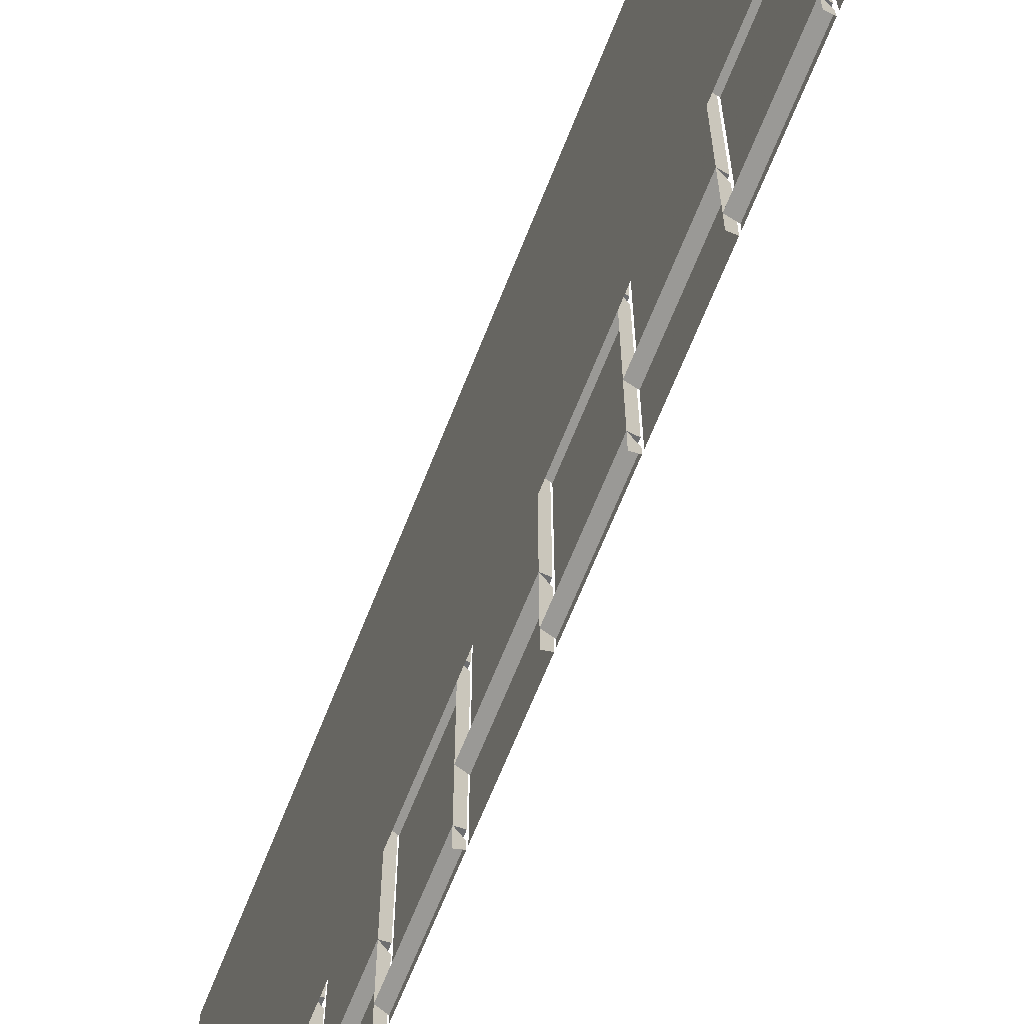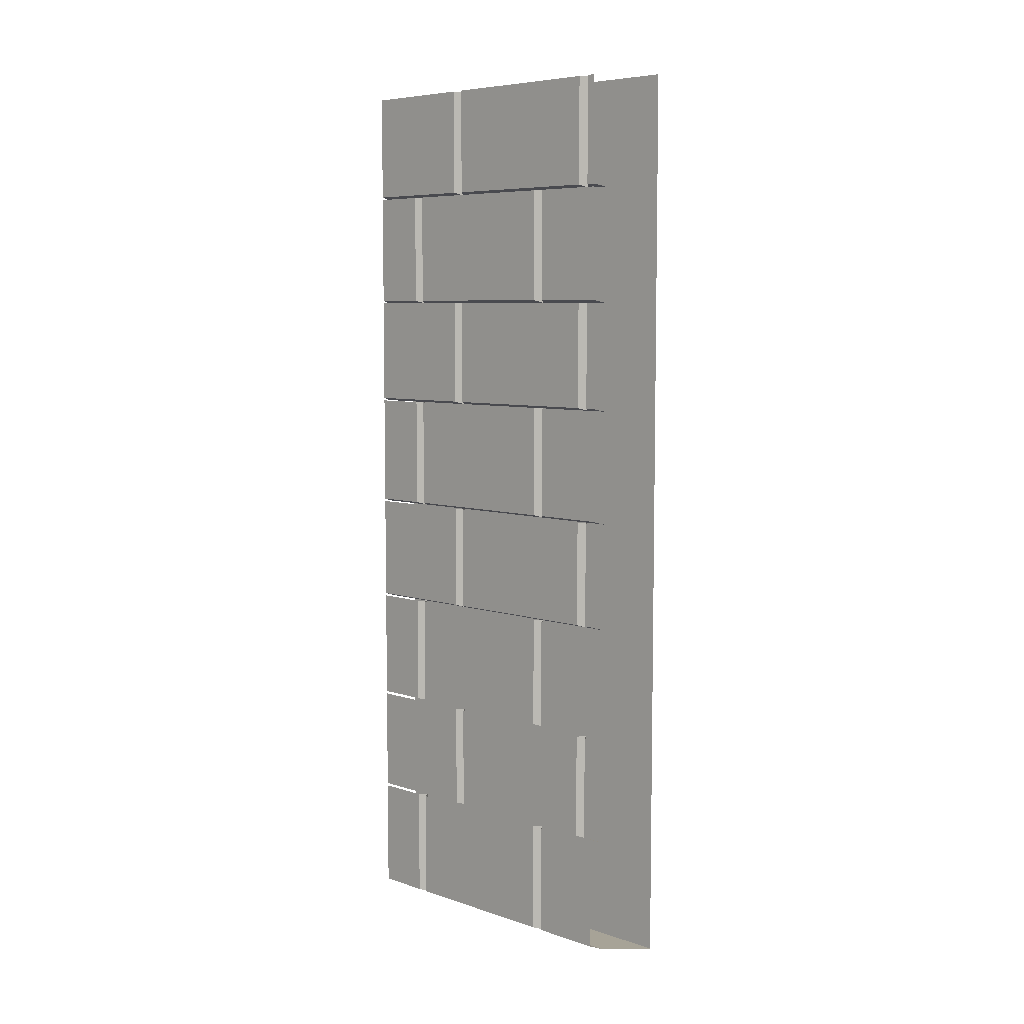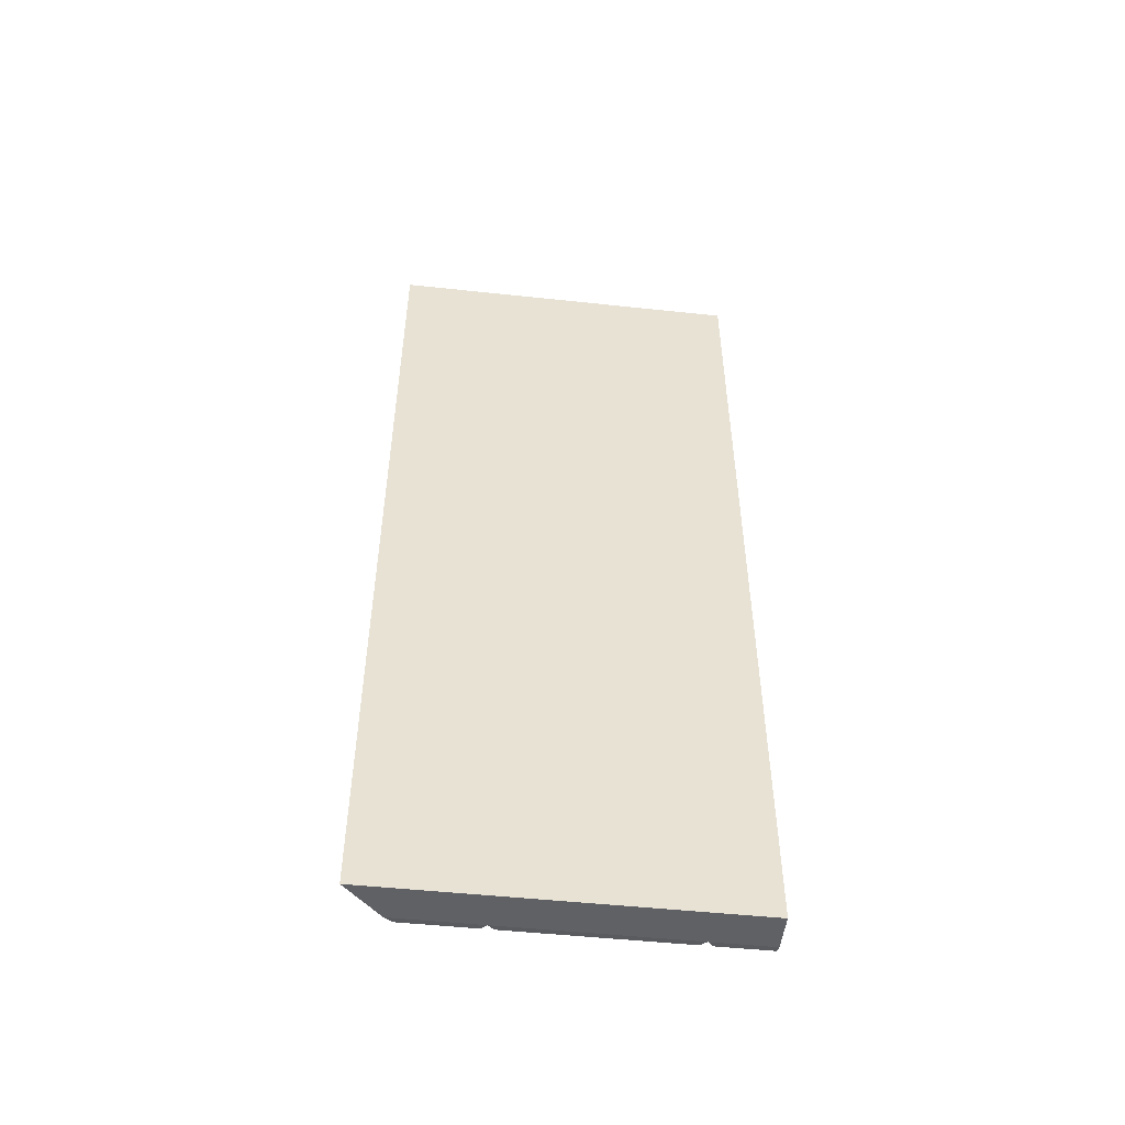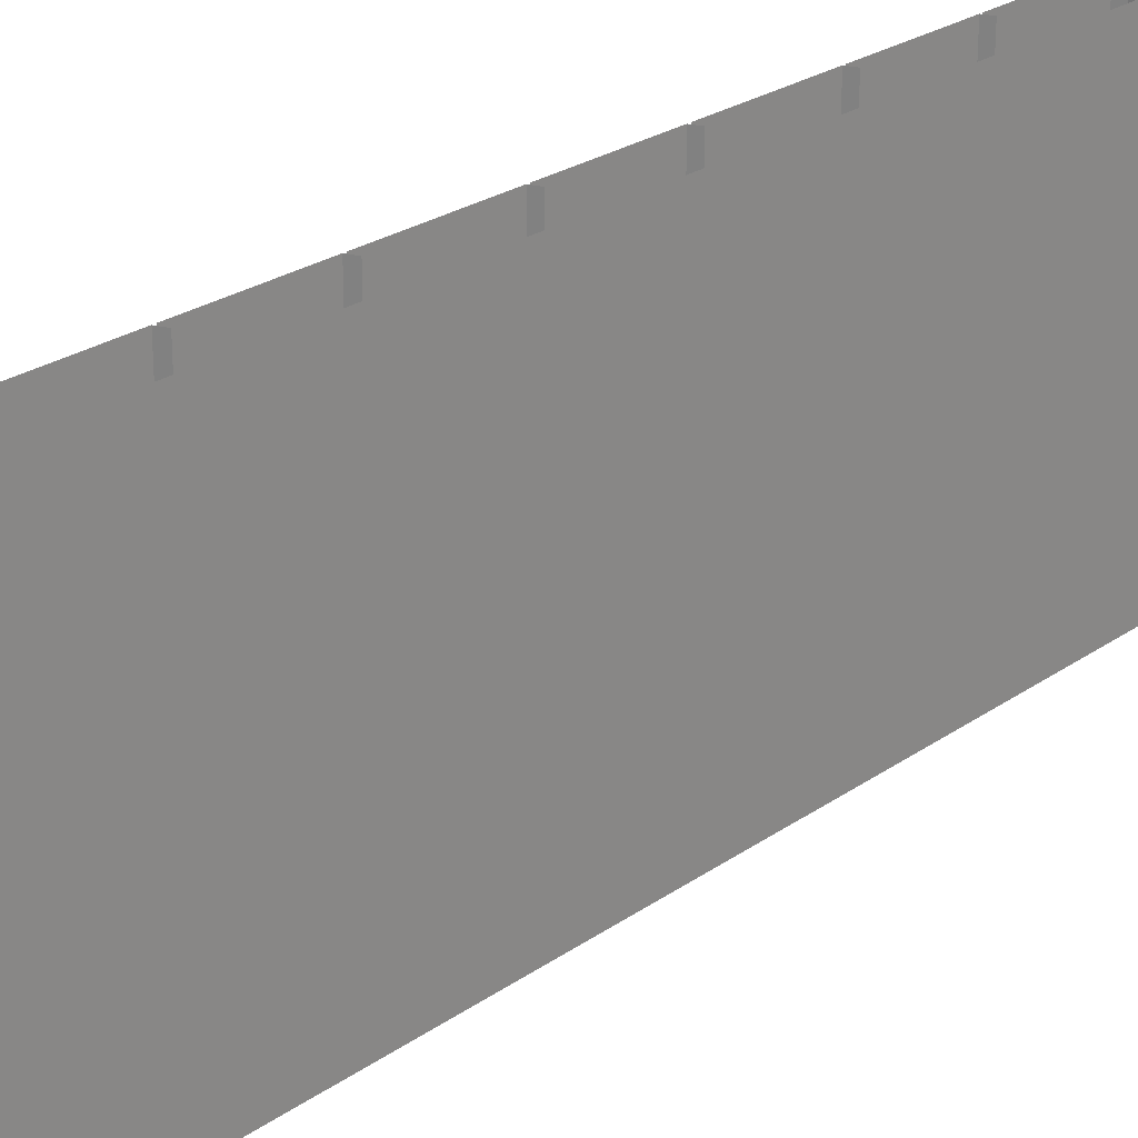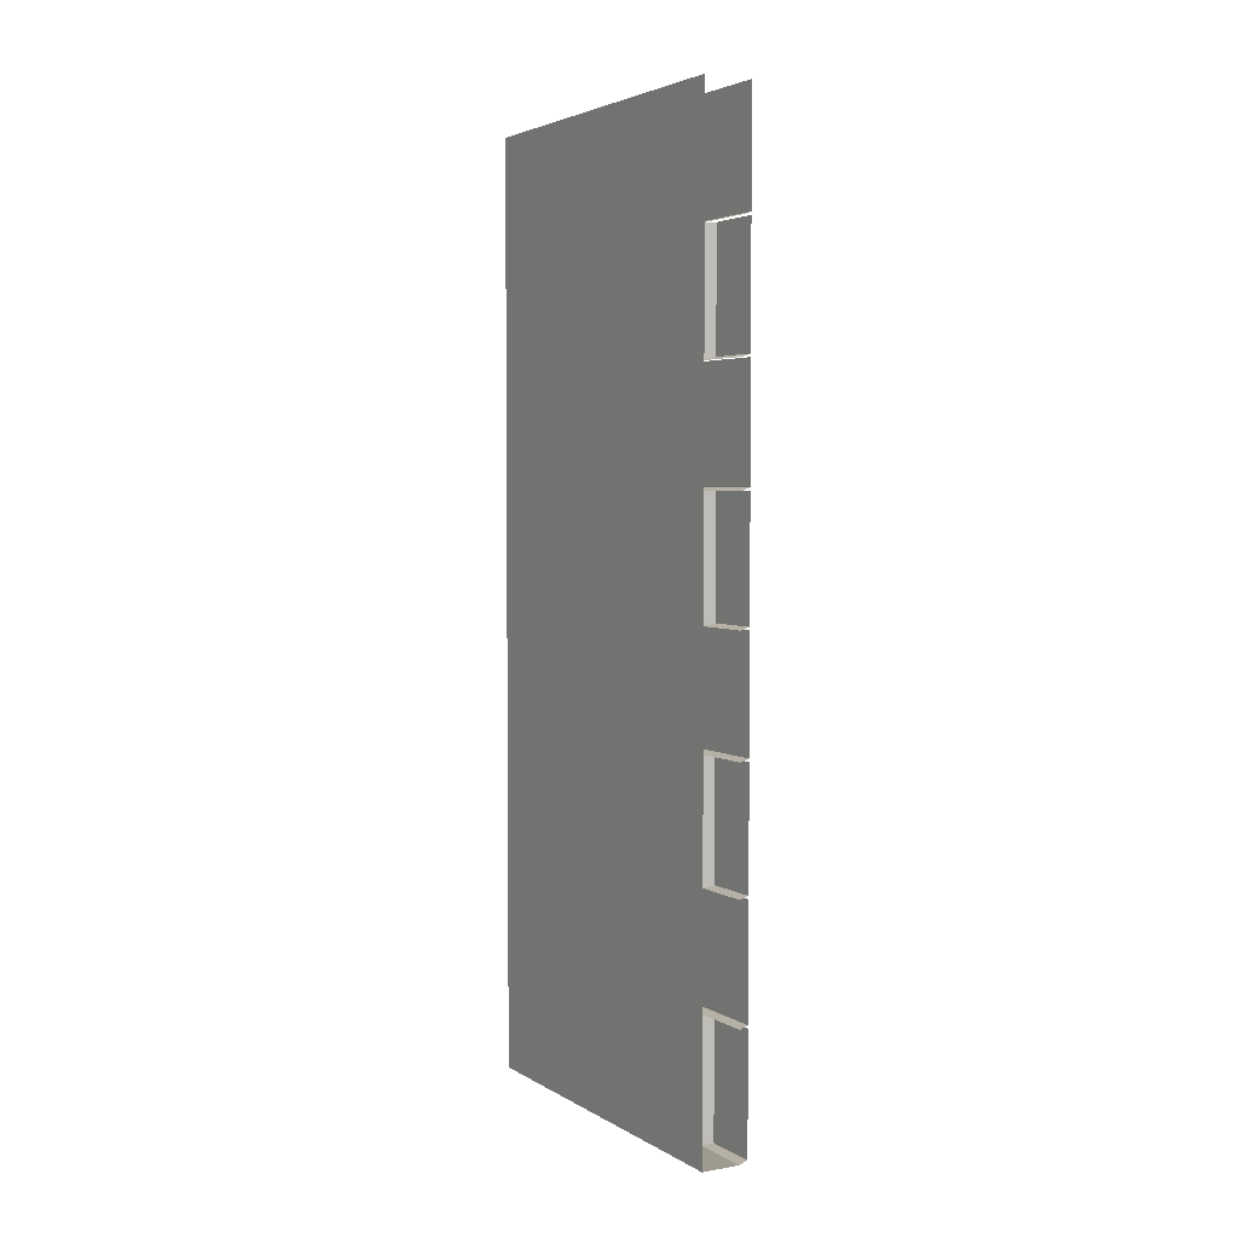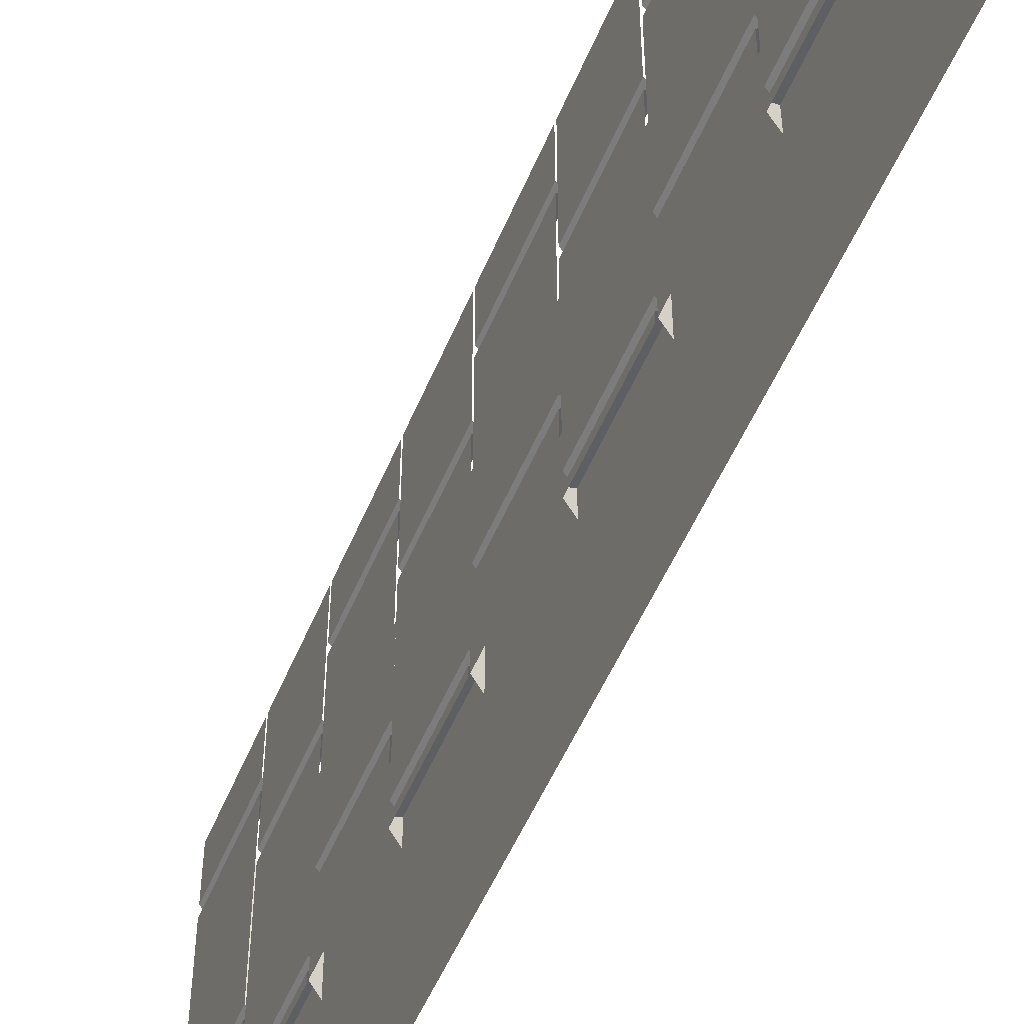
<metadata>
{"format":"obj","ext":"obj","renderer":"f3d","projection":"perspective","resolution":1024,"background":"white","views":[{"elev":-65.3,"azim":-21.4,"up":"+Z"},{"elev":6.7,"azim":133.9,"up":"+Y"},{"elev":-50.3,"azim":-96.7,"up":"+Y"},{"elev":24.8,"azim":-138.6,"up":"+Z"},{"elev":3.7,"azim":-29.5,"up":"+Y"},{"elev":-50.9,"azim":158.1,"up":"+Z"}]}
</metadata>
<code>
v -0.375 -1.547 0.1484
v -0.375 -1.547 -0.3203
v -0.375 -1.25 -0.3203
v -0.375 -1.25 0.1484
v -0.3984 -1.25 0.1641
v -0.3984 -1.555 0.1641
v -0.3984 -1.555 -0.1641
v -0.3984 -1.555 -0.3359
v -0.3984 -1.25 -0.3359
v -0.375 -1.547 -0.3516
v -0.375 -1.25 -0.3516
v -0.375 -1.25 -0.375
v -0.375 -1.547 -0.375
v -0.3984 -1.555 -0.3984
v -0.375 -0.9219 -0.3516
v -0.375 -0.9219 -0.375
v -0.375 -0.625 -0.375
v -0.375 -0.625 -0.3516
v -0.3984 -0.625 -0.3359
v -0.3984 -0.9297 -0.3359
v -0.3984 -0.9297 -0.3984
v -0.375 -0.9219 0.5
v -0.375 -0.9219 0.1797
v -0.375 -0.625 0.1797
v -0.375 -0.625 0.5
v -0.3984 -0.9297 0.1641
v -0.3984 -0.625 0.1641
v -0.3984 -0.9297 0.3359
v -0.3984 -0.9297 0.5
v -0.375 -0.2969 -0.3516
v -0.375 -0.2969 -0.375
v -0.375 0 -0.375
v -0.375 0 -0.3516
v -0.3984 0 -0.3359
v -0.3984 -0.3047 -0.3359
v -0.3984 -0.3047 -0.3984
v -0.375 -0.2969 0.5
v -0.375 -0.2969 0.1797
v -0.375 0 0.1797
v -0.375 0 0.5
v -0.3984 -0.3047 0.1641
v -0.3984 0 0.1641
v -0.3984 -0.3047 0.3359
v -0.3984 -0.3047 0.5
v -0.375 -2.172 0.1484
v -0.375 -2.172 -0.3203
v -0.375 -1.875 -0.3203
v -0.375 -1.875 0.1484
v -0.3984 -1.875 0.1641
v -0.3984 -2.18 0.1641
v -0.3984 -2.18 -0.1641
v -0.3984 -2.18 -0.3359
v -0.3984 -1.875 -0.3359
v -0.375 -2.172 -0.3516
v -0.375 -1.875 -0.3516
v -0.375 -1.875 -0.375
v -0.375 -2.172 -0.375
v -0.3984 -2.18 -0.3984
v -0.375 -0.9219 0.1484
v -0.375 -0.9219 -0.3203
v -0.375 -0.625 -0.3203
v -0.375 -0.625 0.1484
v -0.3984 -0.9297 -0.1641
v -0.375 -1.555 -0.375
v -0.375 -1.555 -0.1797
v -0.375 -1.867 -0.1797
v -0.375 -1.867 -0.375
v -0.3984 -1.875 -0.3984
v -0.3984 -1.875 -0.1641
v -0.375 -1.555 -0.1484
v -0.375 -1.867 -0.1484
v -0.375 -1.867 0.3203
v -0.3984 -1.875 0.3359
v -0.3984 -1.555 0.3359
v -0.375 -1.555 0.3516
v -0.375 -1.867 0.3516
v -0.3984 -1.875 0.5
v -0.375 -1.867 0.5
v -0.375 -1.555 0.5
v -0.375 -2.18 -0.375
v -0.375 -2.18 -0.1797
v -0.375 -2.492 -0.1797
v -0.375 -2.492 -0.375
v -0.3984 -2.5 -0.3359
v -0.3984 -2.5 -0.3984
v -0.3984 -2.5 -0.1641
v -0.375 -2.18 -0.1484
v -0.375 -2.492 -0.1484
v -0.3984 -2.5 0.1641
v -0.375 -2.492 0.3203
v -0.3984 -2.5 0.3359
v -0.3984 -2.18 0.3359
v -0.375 -2.18 0.3516
v -0.375 -2.492 0.3516
v -0.3984 -2.5 0.5
v -0.5 -2.5 0.5
v -0.5 -2.5 -0.5
v -0.375 -2.18 0.5
v -0.375 -2.492 0.5
v -0.5 -0.125 0.5
v -0.5 -0.125 -0.5
v -0.5 -0.1641 -0.5
v -0.5 -0.1641 0.5
v -0.5 0 0.5
v -0.5 0 -0.5
v -0.375 -0.9297 -0.375
v -0.375 -0.9297 -0.1797
v -0.375 -1.242 -0.1797
v -0.375 -1.242 -0.375
v -0.3984 -1.25 -0.3984
v -0.3984 -1.25 -0.1641
v -0.375 -0.9297 -0.1484
v -0.375 -1.242 -0.1484
v -0.375 -1.242 0.3203
v -0.3984 -1.25 0.3359
v -0.375 -0.9297 0.3516
v -0.375 -1.242 0.3516
v -0.3984 -1.25 0.5
v -0.375 -1.242 0.5
v -0.375 -0.9297 0.5
v -0.375 -0.9297 0.3203
v -0.375 -0.3047 -0.375
v -0.375 -0.3047 -0.1797
v -0.375 -0.6172 -0.1797
v -0.375 -0.6172 -0.375
v -0.3984 -0.625 -0.3984
v -0.3984 -0.625 -0.1641
v -0.3984 -0.3047 -0.1641
v -0.375 -0.3047 -0.1484
v -0.375 -0.6172 -0.1484
v -0.375 -0.6172 0.3203
v -0.3984 -0.625 0.3359
v -0.375 -0.3047 0.3516
v -0.375 -0.6172 0.3516
v -0.3984 -0.625 0.5
v -0.375 -0.6172 0.5
v -0.375 -0.3047 0.5
v -0.375 -0.2969 0.1484
v -0.375 -0.2969 -0.3203
v -0.375 0 -0.3203
v -0.375 0 0.1484
v -0.375 -1.555 0.3203
v -0.375 -2.18 0.3203
v -0.375 -1.547 0.5
v -0.375 -1.547 0.1797
v -0.375 -1.25 0.1797
v -0.375 -1.25 0.5
v -0.3984 -1.555 0.5
v -0.375 -0.3047 0.3203
v -0.375 -2.172 0.5
v -0.375 -2.172 0.1797
v -0.375 -1.875 0.1797
v -0.375 -1.875 0.5
v -0.3984 -2.18 0.5
f 1 2 3
f 1 3 4
f 1 4 5
f 1 5 6
f 1 6 7
f 1 7 2
f 2 7 8
f 2 8 3
f 3 8 9
f 15 16 17
f 15 17 18
f 15 18 19
f 15 19 20
f 15 20 21
f 15 21 16
f 22 23 24
f 22 24 25
f 26 27 24
f 26 24 23
f 26 23 28
f 28 23 22
f 28 22 29
f 30 31 32
f 30 32 33
f 30 33 34
f 30 34 35
f 30 35 36
f 30 36 31
f 37 38 39
f 37 39 40
f 41 42 39
f 41 39 38
f 41 38 43
f 43 38 37
f 43 37 44
f 45 46 47
f 45 47 48
f 45 48 49
f 45 49 50
f 45 50 51
f 45 51 46
f 46 51 52
f 46 52 47
f 47 52 53
f 64 65 66
f 64 66 67
f 67 66 53
f 67 53 68
f 66 69 53
f 69 66 7
f 73 74 75
f 73 75 76
f 73 76 77
f 77 76 78
f 78 76 75
f 78 75 79
f 7 66 65
f 80 81 82
f 80 82 83
f 83 82 84
f 83 84 85
f 82 86 84
f 86 82 51
f 91 92 93
f 91 93 94
f 91 94 95
f 51 82 81
f 93 98 99
f 93 99 94
f 94 99 95
f 9 8 10
f 9 10 11
f 11 10 12
f 12 10 13
f 13 10 14
f 14 10 8
f 53 52 54
f 53 54 55
f 55 54 56
f 56 54 57
f 57 54 58
f 58 54 52
f 91 95 96
f 91 96 86
f 86 96 97
f 86 97 85
f 100 101 102
f 100 102 103
f 127 128 129
f 127 129 130
f 127 130 27
f 27 130 131
f 27 131 132
f 132 131 43
f 144 145 146
f 144 146 147
f 6 5 146
f 6 146 145
f 6 145 74
f 74 145 144
f 74 144 148
f 129 149 131
f 129 131 130
f 43 131 149
f 150 151 152
f 150 152 153
f 50 49 152
f 50 152 151
f 50 151 92
f 92 151 150
f 92 150 154
f 59 60 61
f 59 61 62
f 59 62 27
f 59 27 26
f 59 26 63
f 59 63 60
f 60 63 20
f 60 20 61
f 61 20 19
f 69 7 70
f 69 70 71
f 69 71 49
f 49 71 72
f 49 72 73
f 73 72 74
f 86 51 87
f 86 87 88
f 86 88 89
f 89 88 90
f 89 90 91
f 91 90 92
f 106 107 108
f 106 108 109
f 109 108 9
f 109 9 110
f 108 111 9
f 111 108 63
f 111 63 112
f 111 112 113
f 111 113 5
f 5 113 114
f 5 114 115
f 115 114 28
f 115 28 116
f 115 116 117
f 115 117 118
f 118 117 119
f 119 117 116
f 119 116 120
f 63 108 107
f 112 121 114
f 112 114 113
f 28 114 121
f 122 123 124
f 122 124 125
f 125 124 19
f 125 19 126
f 124 127 19
f 127 124 128
f 132 43 133
f 132 133 134
f 132 134 135
f 135 134 136
f 136 134 133
f 136 133 137
f 128 124 123
f 138 139 140
f 138 140 141
f 138 141 42
f 138 42 41
f 138 41 128
f 138 128 139
f 139 128 35
f 139 35 140
f 140 35 34
f 70 142 72
f 70 72 71
f 74 72 142
f 87 143 90
f 87 90 88
f 92 90 143
f 103 102 97
f 103 97 96
f 101 100 104
f 101 104 105

</code>
